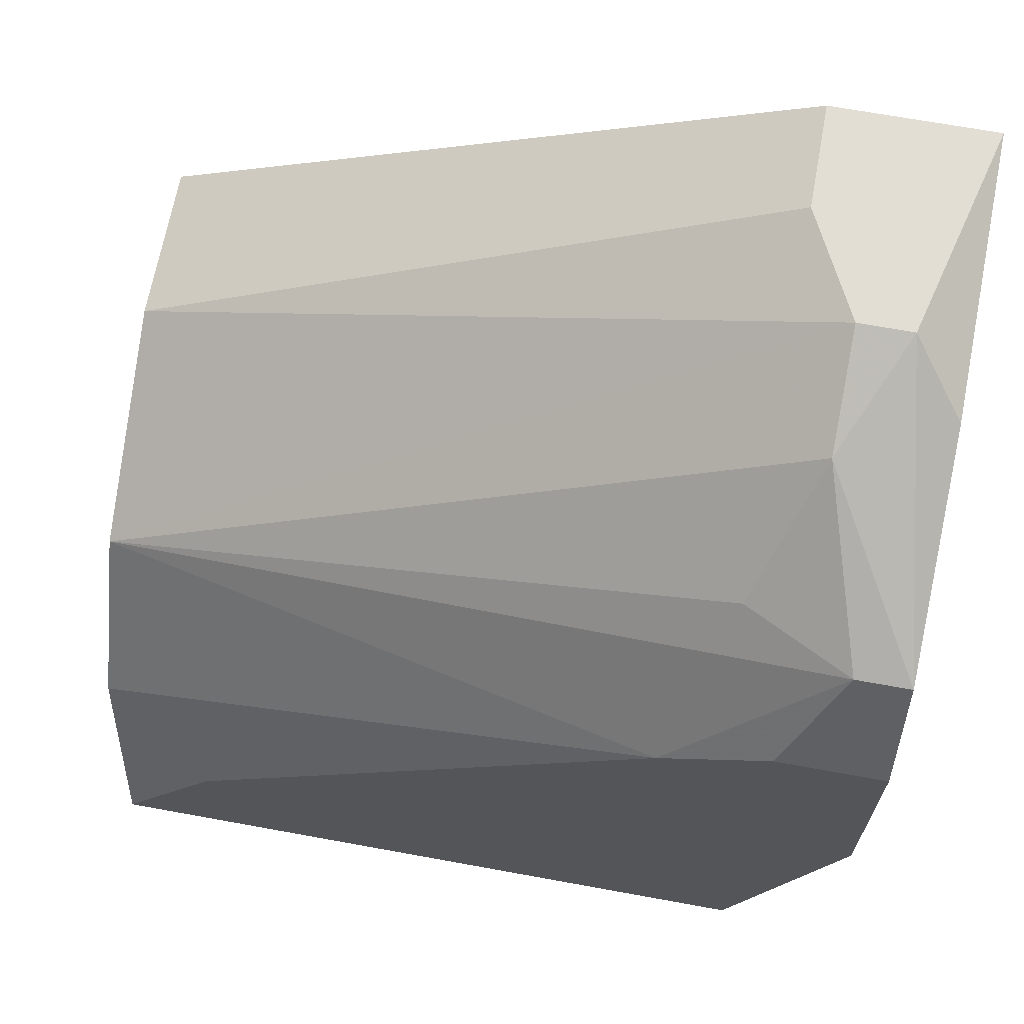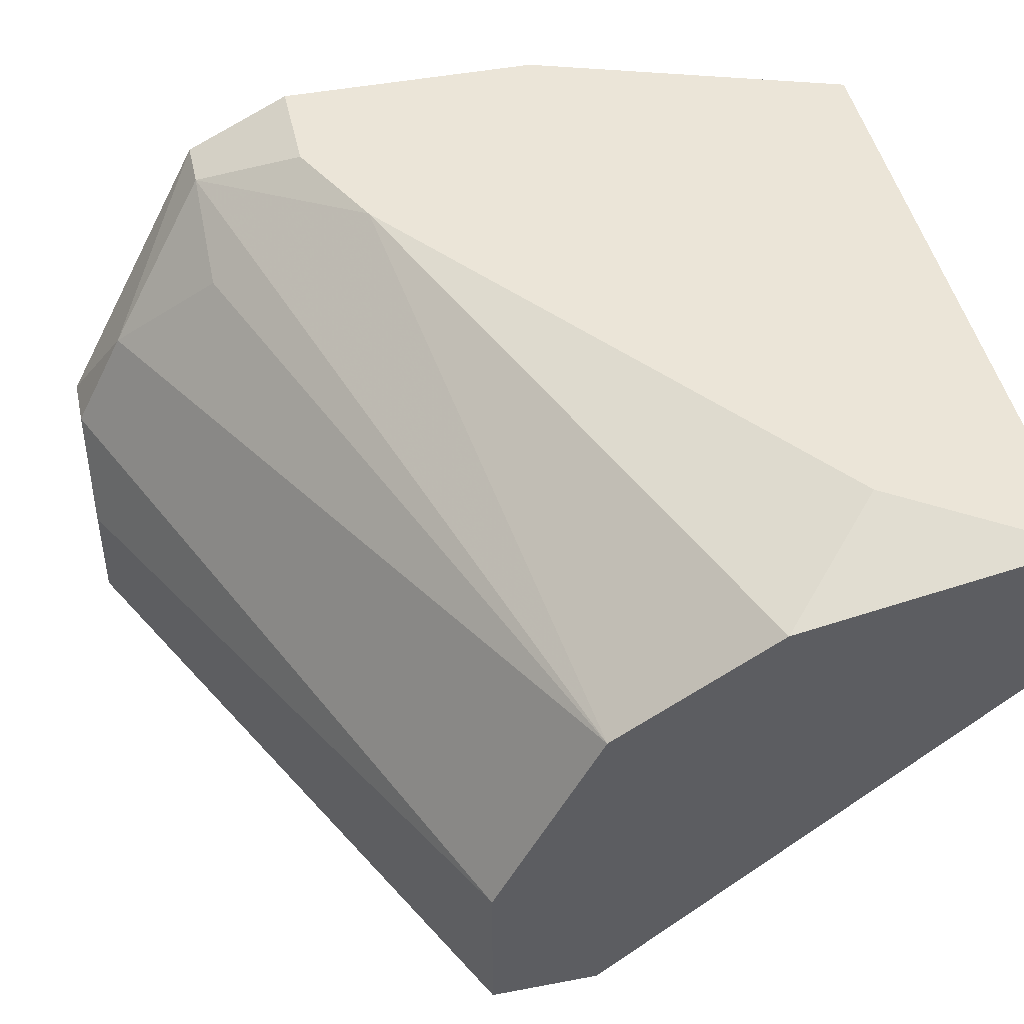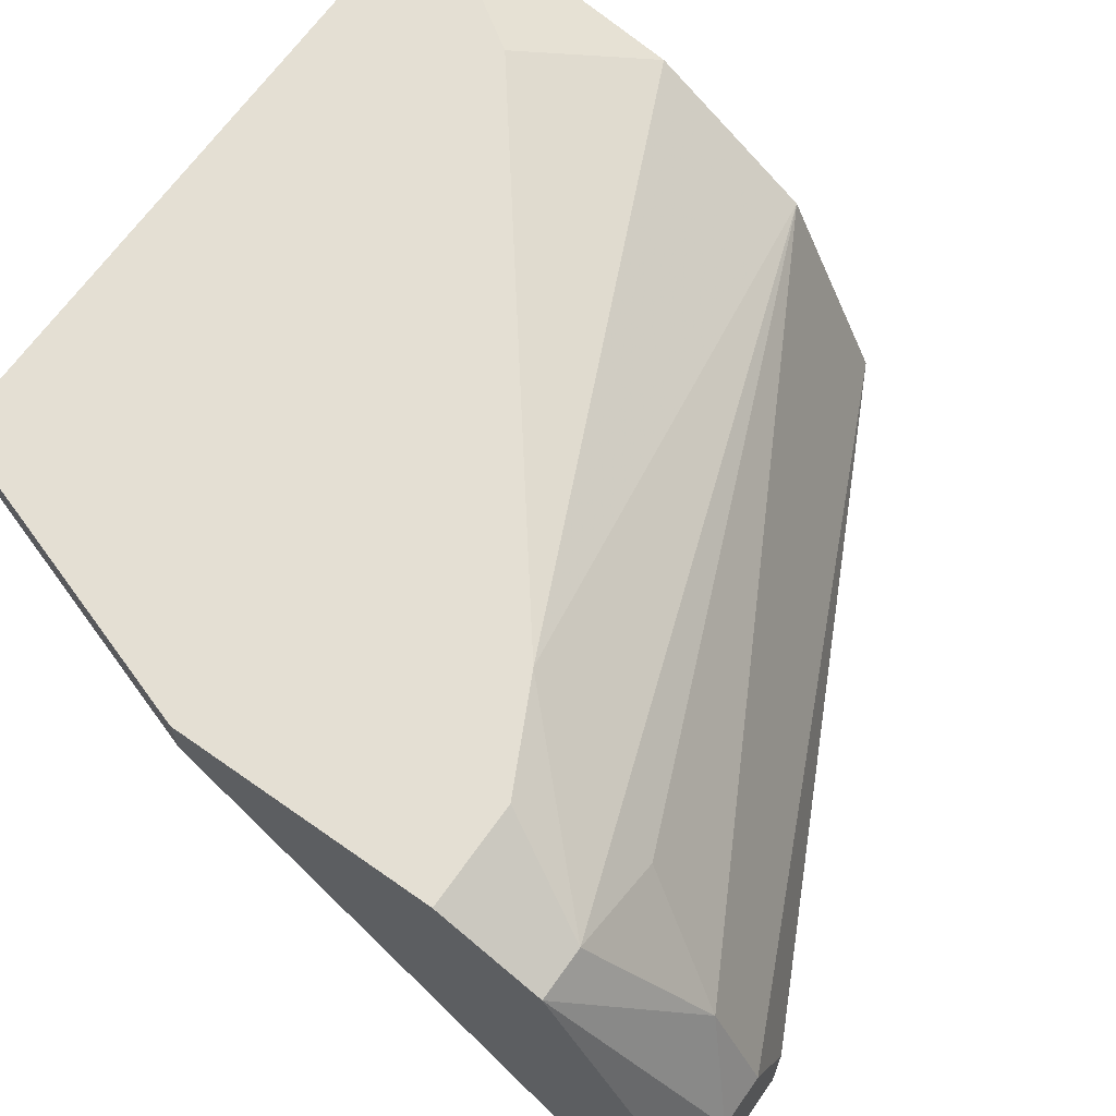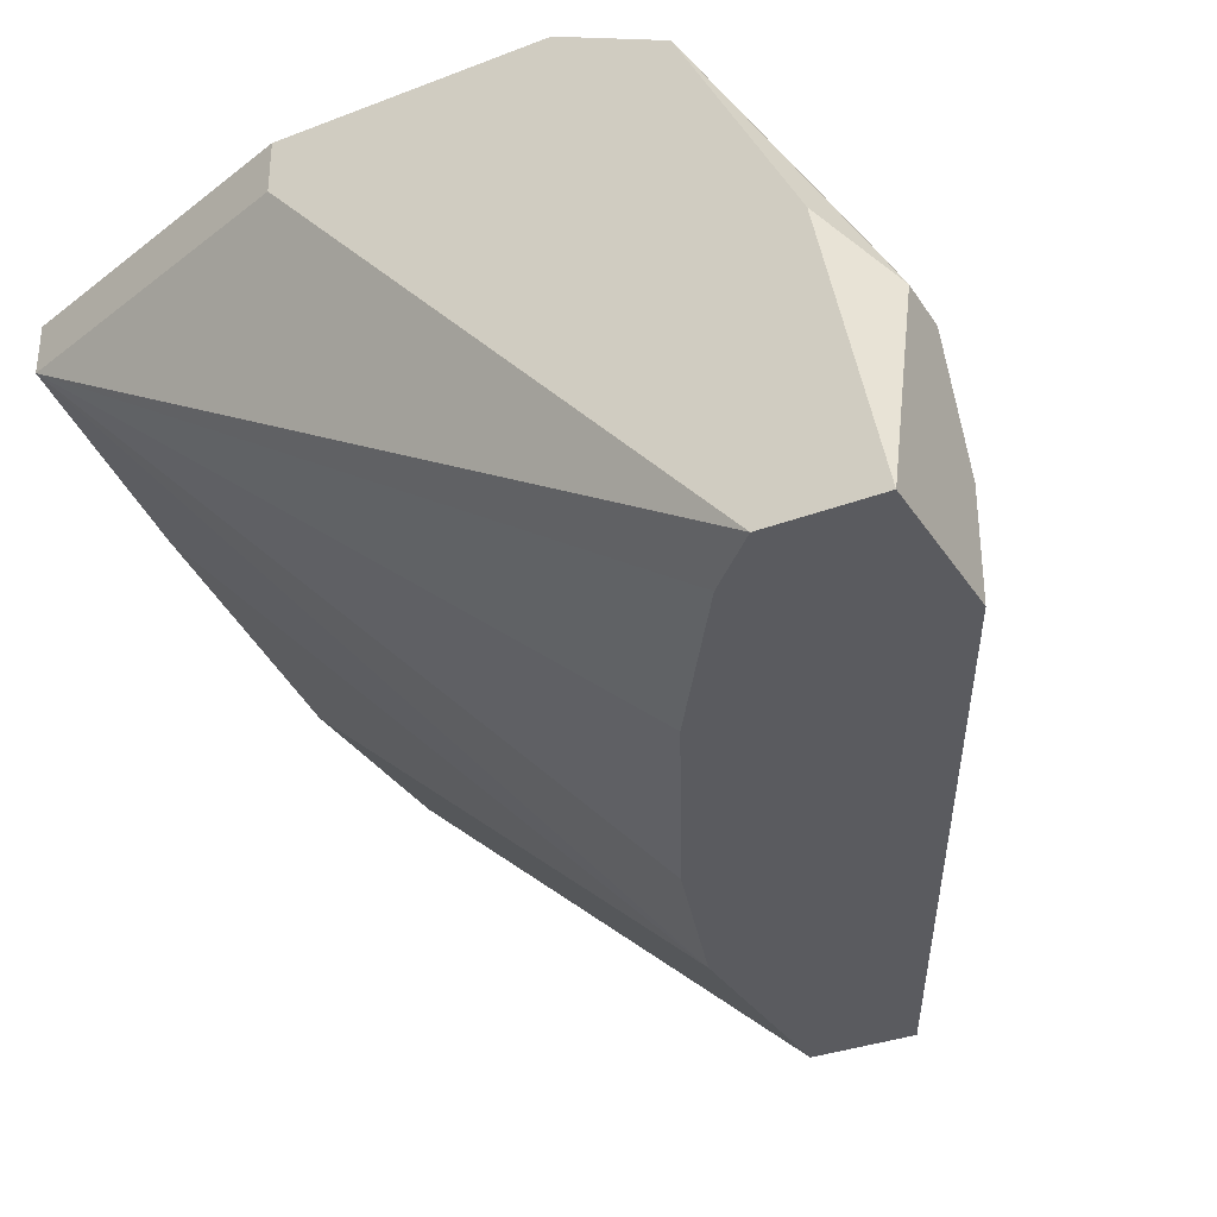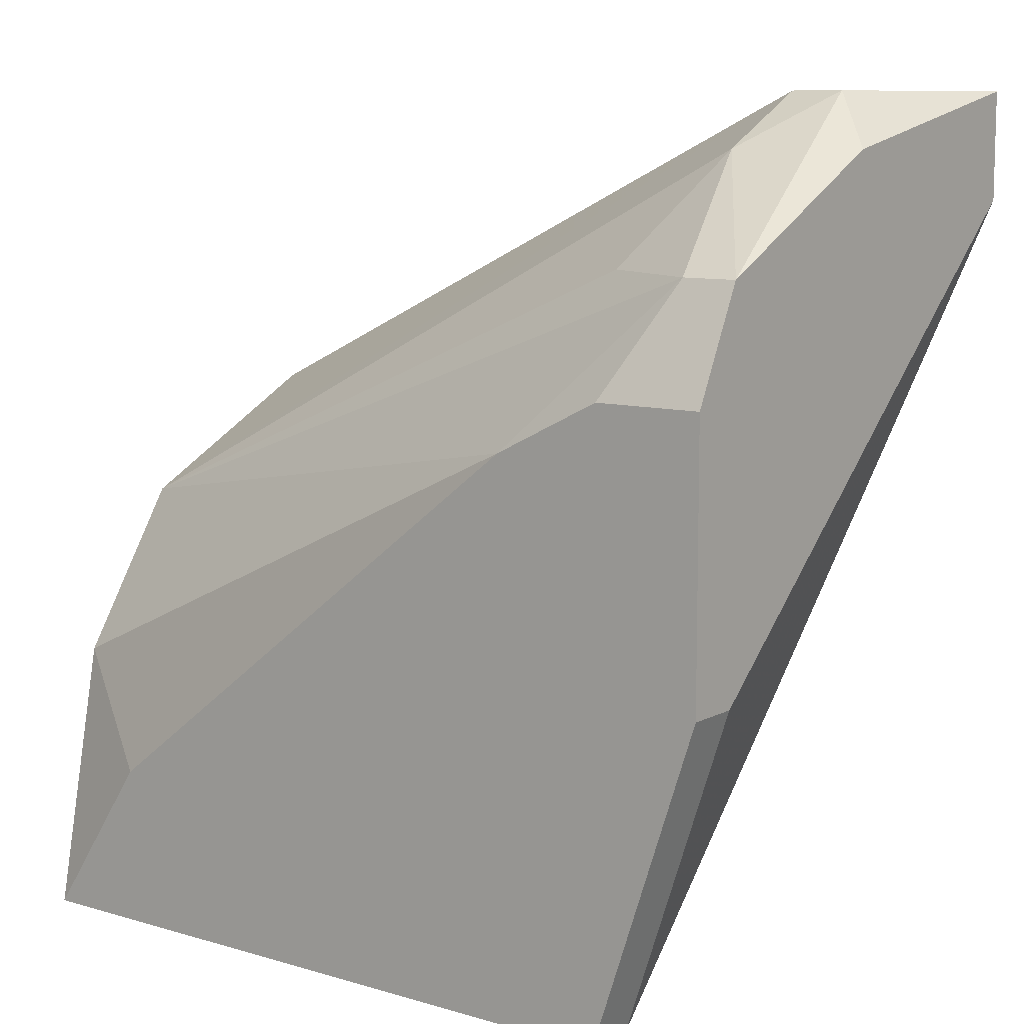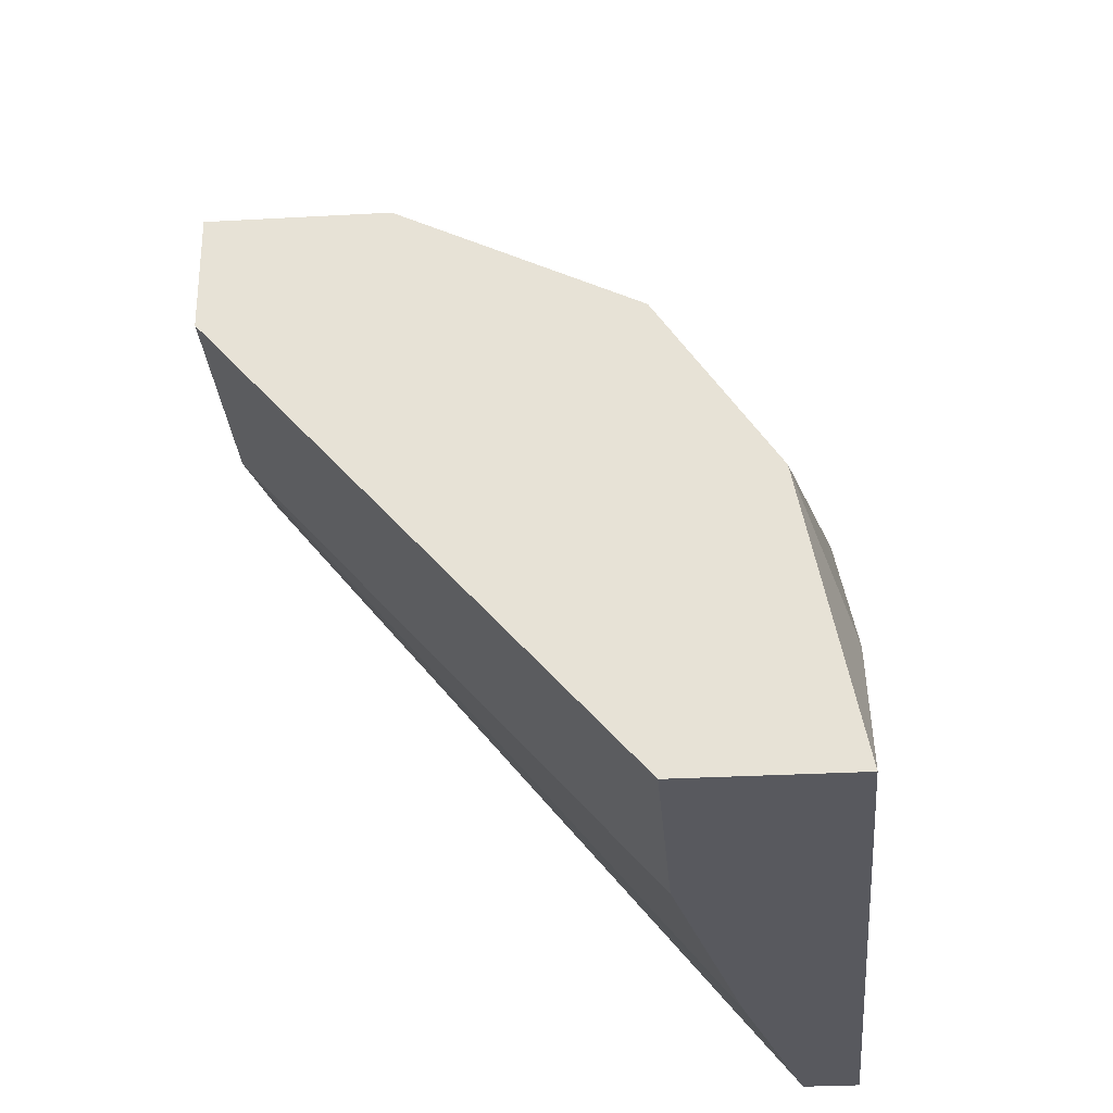
<metadata>
{"format":"obj","ext":"obj","renderer":"f3d","projection":"perspective","resolution":1024,"background":"white","views":[{"elev":67.3,"azim":-169.6,"up":"+Z"},{"elev":46.0,"azim":77.7,"up":"+Y"},{"elev":66.6,"azim":-54.8,"up":"+Y"},{"elev":-33.1,"azim":-62.1,"up":"+Y"},{"elev":9.4,"azim":-142.7,"up":"+Z"},{"elev":-30.3,"azim":94.6,"up":"+Z"}]}
</metadata>
<code>
v -0.007283 0.00658 0.001425
v -0.007283 -0.007684 0.01773
v -0.01746 0.008617 0.001425
v -0.0134 -0.007684 0.01976
v -0.02154 -0.007684 0.02384
v -0.02154 0.01269 0.0218
v 0.000869 0.01065 0.01162
v 0.000869 0.00658 0.01773
v 0.000869 0.00658 0.001425
v 0.000869 -0.007684 0.01773
v 0.000869 -0.007684 0.0218
v 0.000869 0.01269 0.001425
v 0.000869 -0.00157 0.0218
v -0.003209 0.01269 0.00754
v -0.02561 0.01065 0.001425
v -0.02561 0.000469 0.03403
v -0.02561 0.004542 0.03199
v -0.02561 0.01269 0.001425
v -0.02561 0.01269 0.02384
v -0.02358 0.008617 0.02791
v -0.02358 -0.003606 0.03403
v -0.02358 -0.007684 0.03403
v -0.02969 0.01065 0.02791
v -0.02969 0.01065 0.01366
v -0.02969 -0.007684 0.03403
v -0.02969 -0.007684 0.02995
v -0.02969 0.002505 0.03199
v -0.02969 0.01269 0.02384
v -0.02969 0.01269 0.01366
v -0.02765 0.01065 0.02791
v -0.02765 0.000469 0.03403
v -0.02765 -0.007684 0.02791
f 31 23 27
f 12 18 19
f 12 13 10
f 5 10 25
f 16 13 8
f 13 12 8
f 18 12 1
f 18 1 15
f 10 5 2
f 1 10 2
f 19 18 29
f 25 23 29
f 18 15 29
f 16 25 22
f 25 10 22
f 5 25 26
f 25 29 26
f 12 10 9
f 1 12 9
f 10 1 9
f 8 12 7
f 10 13 11
f 13 22 11
f 22 10 11
f 5 15 4
f 2 5 4
f 15 2 4
f 16 8 17
f 8 20 17
f 12 19 14
f 7 12 14
f 29 15 24
f 15 26 24
f 26 29 24
f 25 16 31
f 16 17 31
f 17 23 31
f 13 16 21
f 16 22 21
f 22 13 21
f 8 7 6
f 14 19 6
f 7 14 6
f 19 23 30
f 20 8 30
f 23 17 30
f 17 20 30
f 8 6 30
f 6 19 30
f 23 19 28
f 19 29 28
f 29 23 28
f 15 5 32
f 5 26 32
f 26 15 32
f 15 1 3
f 1 2 3
f 2 15 3
f 23 25 27
f 25 31 27

</code>
